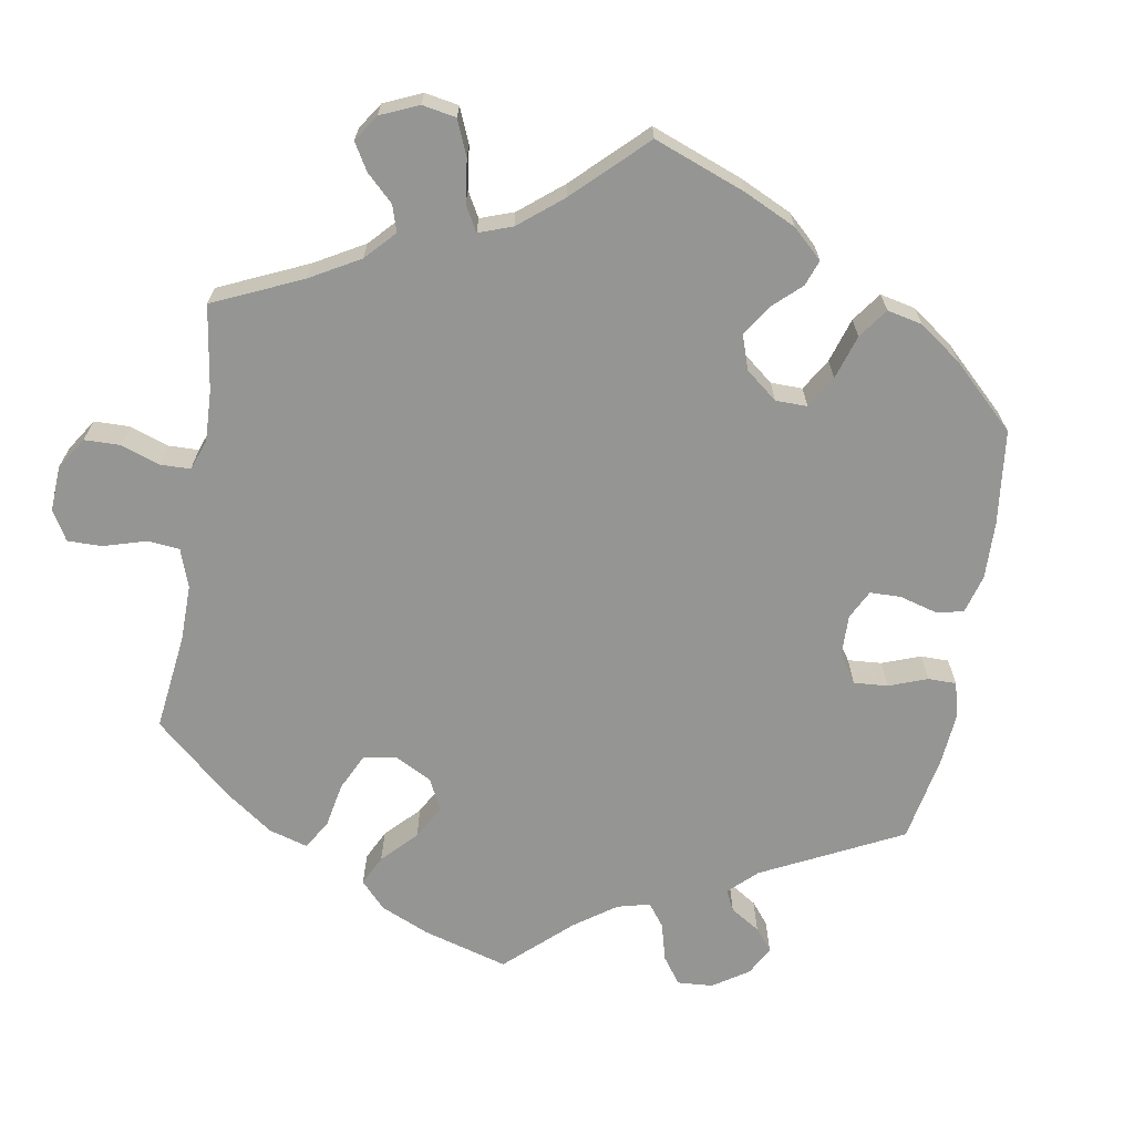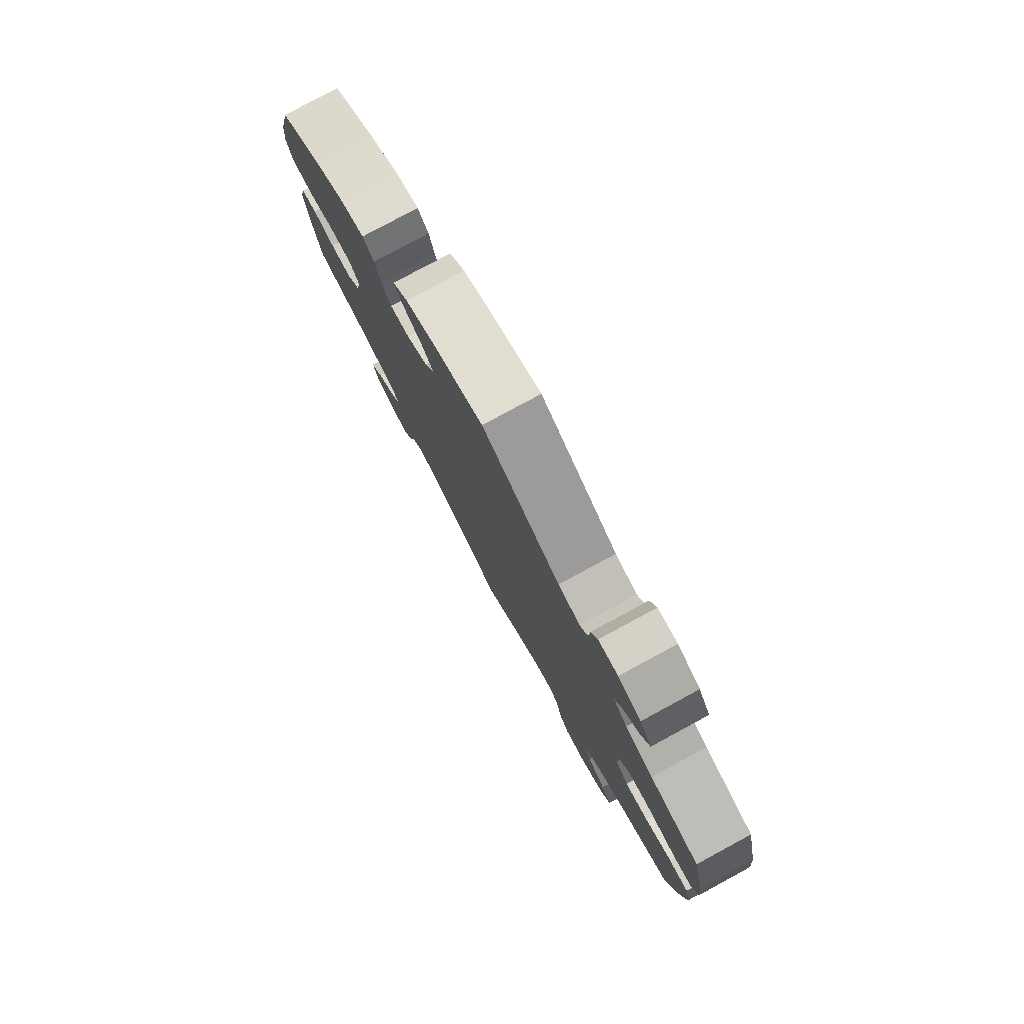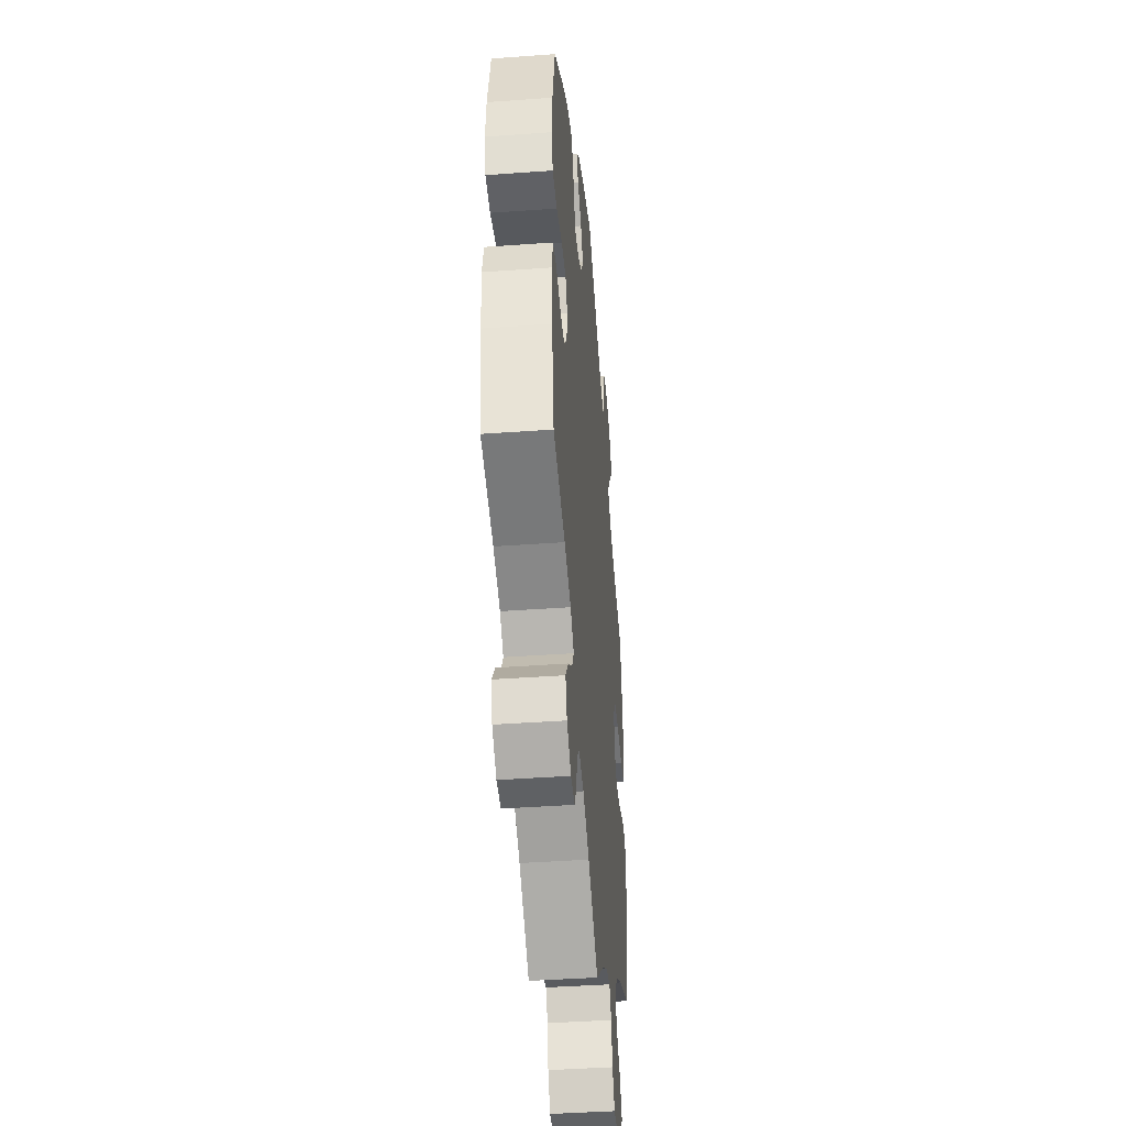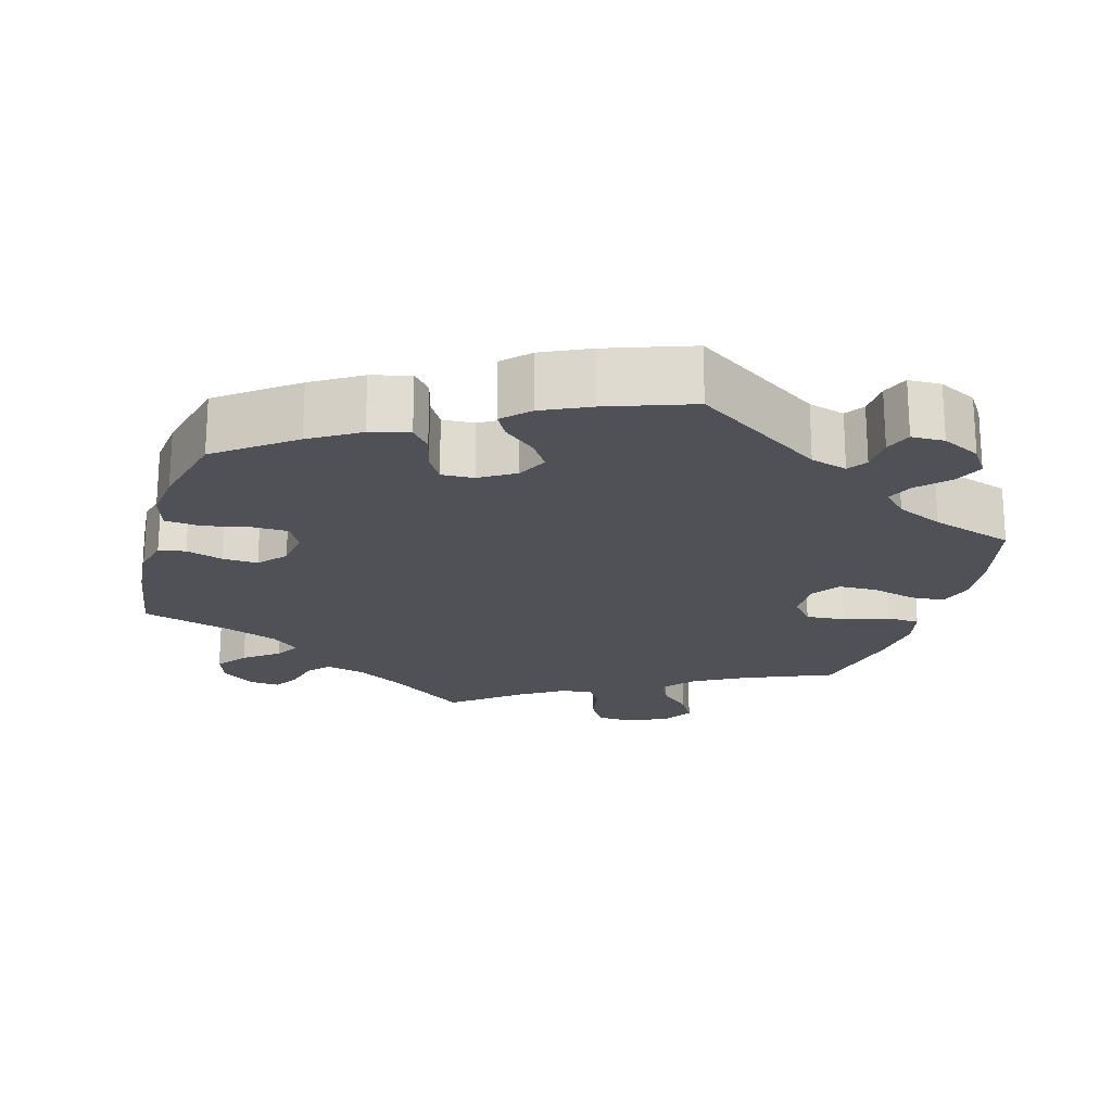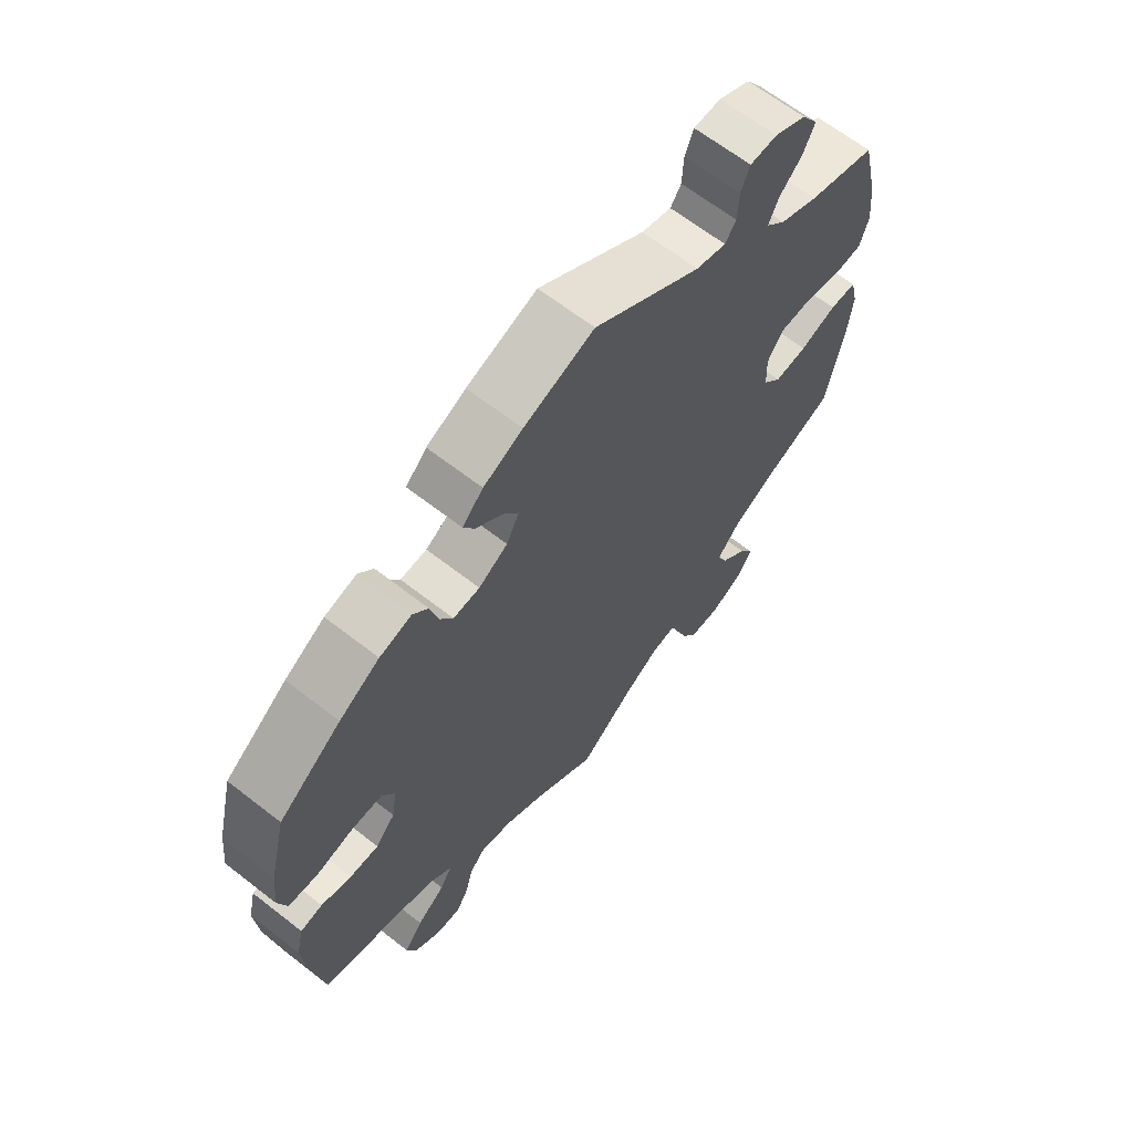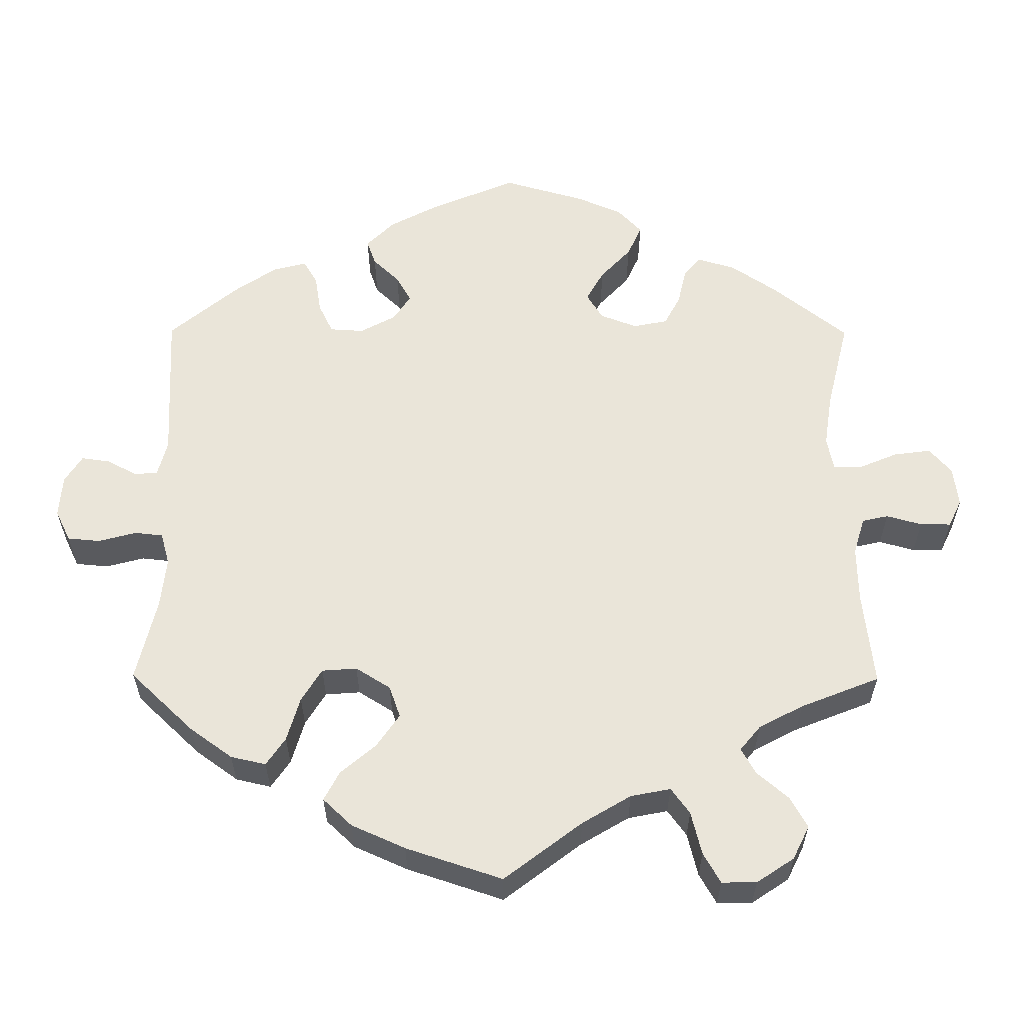
<metadata>
{"format":"obj","ext":"obj","renderer":"f3d","projection":"perspective","resolution":1024,"background":"white","views":[{"elev":-67.3,"azim":-129.5,"up":"+Y"},{"elev":79.6,"azim":61.6,"up":"+Z"},{"elev":-41.8,"azim":-85.0,"up":"+Z"},{"elev":-20.5,"azim":-16.0,"up":"+Y"},{"elev":65.1,"azim":-51.9,"up":"+Z"},{"elev":58.0,"azim":120.3,"up":"+Y"}]}
</metadata>
<code>
v 0.527 0.07 0.176
v 0.534 0.07 0.107
v 0.52 0.07 0.062
v 0.476 0.07 0.059
v 0.417 0.07 0.074
v 0.366 0.07 0.073
v 0.34 0.07 0.035
v 0.342 0.07 -0.019
v 0.371 0.07 -0.053
v 0.423 0.07 -0.049
v 0.481 0.07 -0.029
v 0.524 0.07 -0.031
v 0.536 0.07 -0.082
v 0.528 0.07 -0.159
v 0.501 0.07 -0.289
v 0.383 0.07 -0.338
v 0.318 0.07 -0.374
v 0.283 0.07 -0.414
v 0.3 0.07 -0.452
v 0.342 0.07 -0.492
v 0.365 0.07 -0.531
v 0.342 0.07 -0.57
v 0.289 0.07 -0.596
v 0.24 0.07 -0.593
v 0.216 0.07 -0.553
v 0.206 0.07 -0.5
v 0.186 0.07 -0.467
v 0.144 0.07 -0.474
v 0.088 0.07 -0.509
v 0 0.07 -0.578
v -0.102 0.07 -0.504
v -0.166 0.07 -0.466
v -0.217 0.07 -0.454
v -0.241 0.07 -0.48
v -0.253 0.07 -0.527
v -0.273 0.07 -0.562
v -0.314 0.07 -0.559
v -0.357 0.07 -0.527
v -0.372 0.07 -0.485
v -0.342 0.07 -0.446
v -0.297 0.07 -0.412
v -0.278 0.07 -0.38
v -0.313 0.07 -0.35
v -0.38 0.07 -0.324
v -0.501 0.07 -0.289
v -0.521 0.07 -0.164
v -0.527 0.07 -0.089
v -0.515 0.07 -0.038
v -0.48 0.07 -0.032
v -0.432 0.07 -0.047
v -0.386 0.07 -0.049
v -0.355 0.07 -0.014
v -0.347 0.07 0.038
v -0.367 0.07 0.074
v -0.415 0.07 0.075
v -0.474 0.07 0.062
v -0.521 0.07 0.067
v -0.535 0.07 0.112
v -0.528 0.07 0.178
v -0.501 0.07 0.288
v -0.402 0.07 0.362
v -0.338 0.07 0.401
v -0.287 0.07 0.414
v -0.263 0.07 0.386
v -0.251 0.07 0.338
v -0.23 0.07 0.303
v -0.188 0.07 0.305
v -0.142 0.07 0.333
v -0.122 0.07 0.373
v -0.147 0.07 0.41
v -0.188 0.07 0.444
v -0.206 0.07 0.476
v -0.173 0.07 0.509
v -0.111 0.07 0.538
v 0 0.07 0.577
v 0.17 0.07 0.464
v 0.218 0.07 0.45
v 0.235 0.07 0.475
v 0.237 0.07 0.521
v 0.251 0.07 0.556
v 0.294 0.07 0.557
v 0.344 0.07 0.532
v 0.37 0.07 0.493
v 0.352 0.07 0.454
v 0.315 0.07 0.417
v 0.3 0.07 0.383
v 0.331 0.07 0.351
v 0.392 0.07 0.323
v 0.5 0.07 0.289
v 0.527 0 0.176
v 0.534 0 0.107
v 0.52 0 0.062
v 0.476 0 0.059
v 0.417 0 0.074
v 0.366 0 0.073
v 0.34 0 0.035
v 0.342 0 -0.019
v 0.371 0 -0.053
v 0.423 0 -0.049
v 0.481 0 -0.029
v 0.524 0 -0.031
v 0.536 0 -0.082
v 0.528 0 -0.159
v 0.501 0 -0.289
v 0.383 0 -0.338
v 0.318 0 -0.374
v 0.283 0 -0.414
v 0.3 0 -0.452
v 0.342 0 -0.492
v 0.365 0 -0.531
v 0.342 0 -0.57
v 0.289 0 -0.596
v 0.24 0 -0.593
v 0.216 0 -0.553
v 0.206 0 -0.5
v 0.186 0 -0.467
v 0.144 0 -0.474
v 0.088 0 -0.509
v 0 0 -0.578
v -0.102 0 -0.504
v -0.166 0 -0.466
v -0.217 0 -0.454
v -0.241 0 -0.48
v -0.253 0 -0.527
v -0.273 0 -0.562
v -0.314 0 -0.559
v -0.357 0 -0.527
v -0.372 0 -0.485
v -0.342 0 -0.446
v -0.297 0 -0.412
v -0.278 0 -0.38
v -0.313 0 -0.35
v -0.38 0 -0.324
v -0.501 0 -0.289
v -0.521 0 -0.164
v -0.527 0 -0.089
v -0.515 0 -0.038
v -0.48 0 -0.032
v -0.432 0 -0.047
v -0.386 0 -0.049
v -0.355 0 -0.014
v -0.347 0 0.038
v -0.367 0 0.074
v -0.415 0 0.075
v -0.474 0 0.062
v -0.521 0 0.067
v -0.535 0 0.112
v -0.528 0 0.178
v -0.501 0 0.288
v -0.402 0 0.362
v -0.338 0 0.401
v -0.287 0 0.414
v -0.263 0 0.386
v -0.251 0 0.338
v -0.23 0 0.303
v -0.188 0 0.305
v -0.142 0 0.333
v -0.122 0 0.373
v -0.147 0 0.41
v -0.188 0 0.444
v -0.206 0 0.476
v -0.173 0 0.509
v -0.111 0 0.538
v 0 0 0.577
v 0.17 0 0.464
v 0.218 0 0.45
v 0.235 0 0.475
v 0.237 0 0.521
v 0.251 0 0.556
v 0.294 0 0.557
v 0.344 0 0.532
v 0.37 0 0.493
v 0.352 0 0.454
v 0.315 0 0.417
v 0.3 0 0.383
v 0.331 0 0.351
v 0.392 0 0.323
v 0.5 0 0.289
f 88 89 1 2
f 87 88 2 3
f 86 87 3 4
f 82 83 84 85
f 82 85 86
f 81 82 86
f 78 79 80 81
f 77 78 81 86
f 76 77 86 4
f 70 71 72 73
f 69 70 73 74
f 62 63 64 65
f 62 65 66
f 61 62 66
f 60 61 66
f 59 60 66 67
f 55 56 57 58
f 54 55 58 59
f 47 48 49 50
f 47 50 51
f 44 45 46 47
f 43 44 47 51
f 42 43 51 52
f 38 39 40 41
f 38 41 42
f 37 38 42
f 34 35 36 37
f 33 34 37 42
f 32 33 42 52
f 29 30 31
f 28 29 31 32
f 27 28 32 52
f 23 24 25 26
f 23 26 27
f 22 23 27
f 19 20 21 22
f 18 19 22 27
f 17 18 27 52
f 13 14 15 16
f 10 11 12 13
f 9 10 13 16
f 8 9 16 17
f 75 76 4 5
f 69 74 75 5
f 68 69 5 6
f 67 68 6 7
f 54 59 67 7
f 53 54 7 8
f 8 17 52 53
f 91 90 178 177
f 92 91 177 176
f 93 92 176 175
f 174 173 172 171
f 175 174 171
f 175 171 170
f 170 169 168 167
f 175 170 167 166
f 93 175 166 165
f 162 161 160 159
f 163 162 159 158
f 154 153 152 151
f 155 154 151
f 155 151 150
f 155 150 149
f 156 155 149 148
f 147 146 145 144
f 148 147 144 143
f 139 138 137 136
f 140 139 136
f 136 135 134 133
f 140 136 133 132
f 141 140 132 131
f 130 129 128 127
f 131 130 127
f 131 127 126
f 126 125 124 123
f 131 126 123 122
f 141 131 122 121
f 120 119 118
f 121 120 118 117
f 141 121 117 116
f 115 114 113 112
f 116 115 112
f 116 112 111
f 111 110 109 108
f 116 111 108 107
f 141 116 107 106
f 105 104 103 102
f 102 101 100 99
f 105 102 99 98
f 106 105 98 97
f 94 93 165 164
f 94 164 163 158
f 95 94 158 157
f 96 95 157 156
f 96 156 148 143
f 97 96 143 142
f 142 141 106 97
f 1 90 91 2
f 2 91 92 3
f 3 92 93 4
f 4 93 94 5
f 5 94 95 6
f 6 95 96 7
f 7 96 97 8
f 8 97 98 9
f 9 98 99 10
f 10 99 100 11
f 11 100 101 12
f 12 101 102 13
f 13 102 103 14
f 14 103 104 15
f 15 104 105 16
f 16 105 106 17
f 17 106 107 18
f 18 107 108 19
f 19 108 109 20
f 20 109 110 21
f 21 110 111 22
f 22 111 112 23
f 23 112 113 24
f 24 113 114 25
f 25 114 115 26
f 26 115 116 27
f 27 116 117 28
f 28 117 118 29
f 29 118 119 30
f 30 119 120 31
f 31 120 121 32
f 32 121 122 33
f 33 122 123 34
f 34 123 124 35
f 35 124 125 36
f 36 125 126 37
f 37 126 127 38
f 38 127 128 39
f 39 128 129 40
f 40 129 130 41
f 41 130 131 42
f 42 131 132 43
f 43 132 133 44
f 44 133 134 45
f 45 134 135 46
f 46 135 136 47
f 47 136 137 48
f 48 137 138 49
f 49 138 139 50
f 50 139 140 51
f 51 140 141 52
f 52 141 142 53
f 53 142 143 54
f 54 143 144 55
f 55 144 145 56
f 56 145 146 57
f 57 146 147 58
f 58 147 148 59
f 59 148 149 60
f 60 149 150 61
f 61 150 151 62
f 62 151 152 63
f 63 152 153 64
f 64 153 154 65
f 65 154 155 66
f 66 155 156 67
f 67 156 157 68
f 68 157 158 69
f 69 158 159 70
f 70 159 160 71
f 71 160 161 72
f 72 161 162 73
f 73 162 163 74
f 74 163 164 75
f 75 164 165 76
f 76 165 166 77
f 77 166 167 78
f 78 167 168 79
f 79 168 169 80
f 80 169 170 81
f 81 170 171 82
f 82 171 172 83
f 83 172 173 84
f 84 173 174 85
f 85 174 175 86
f 86 175 176 87
f 87 176 177 88
f 88 177 178 89
f 89 178 90 1

</code>
